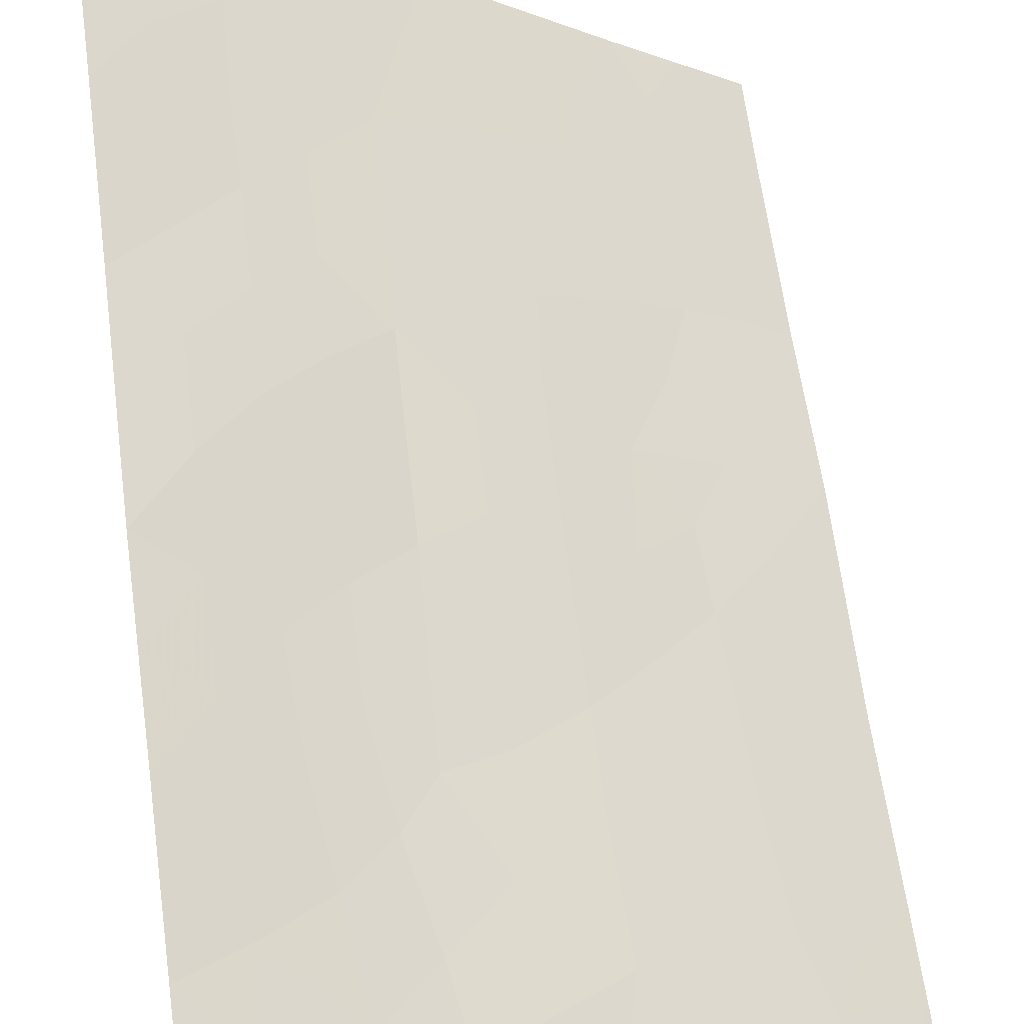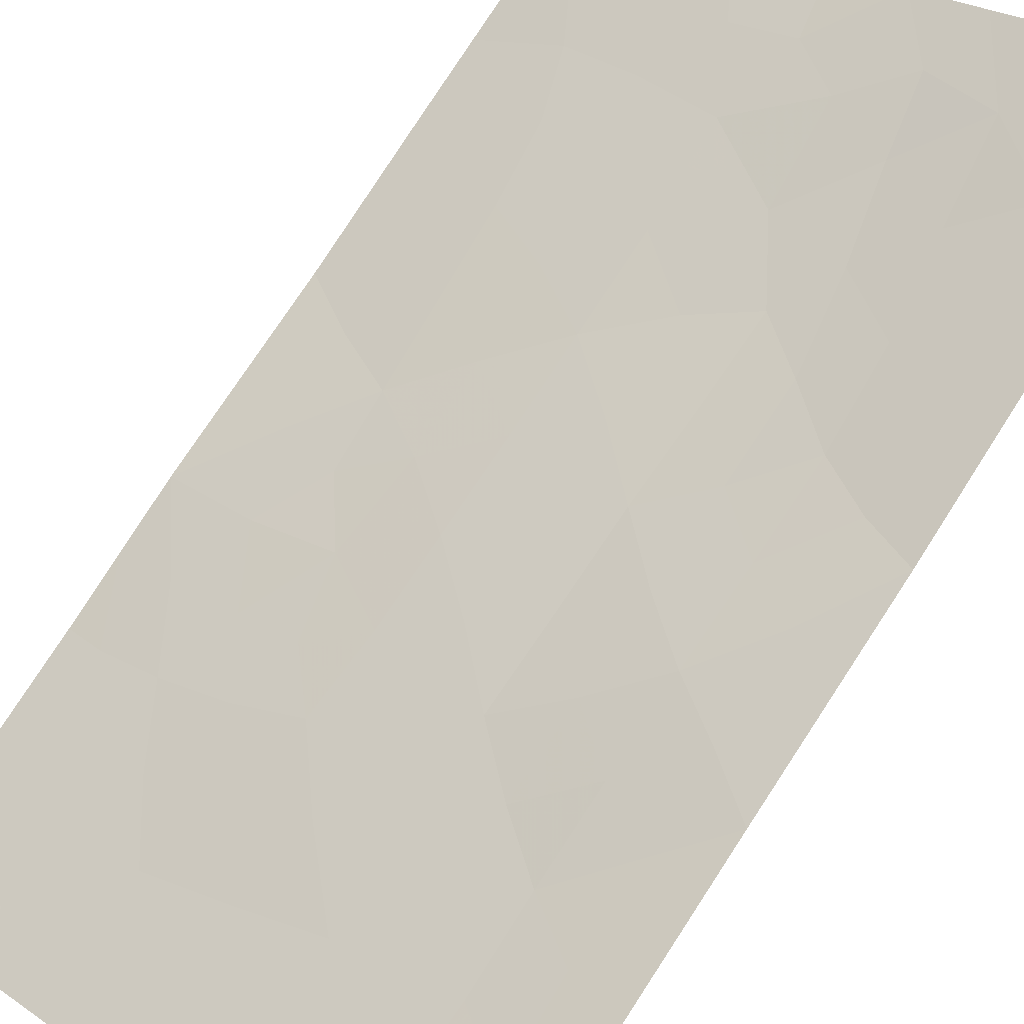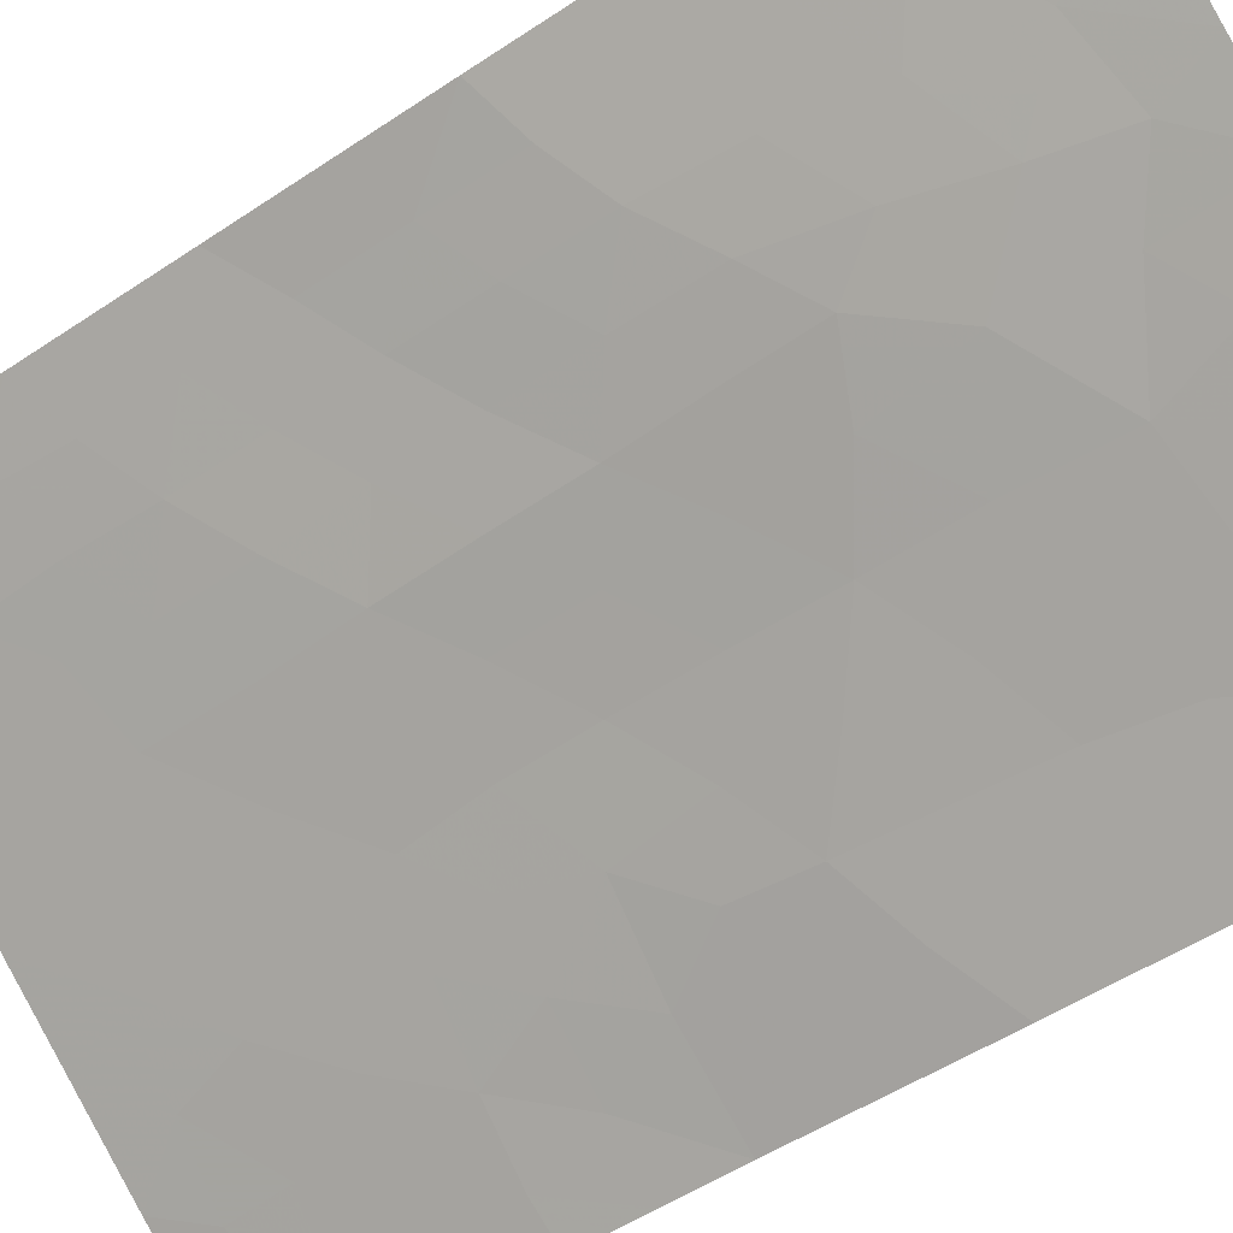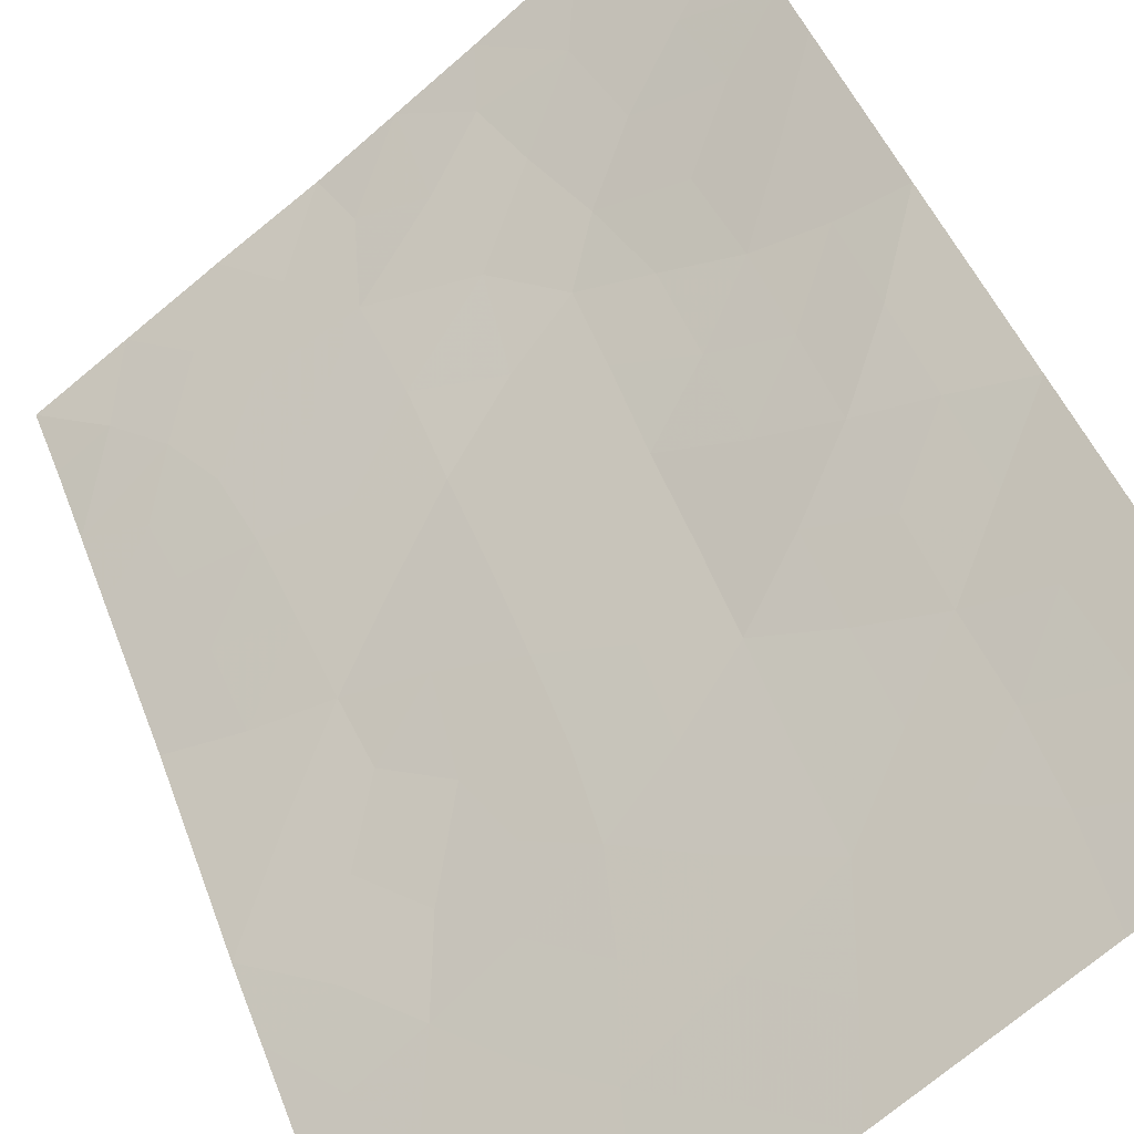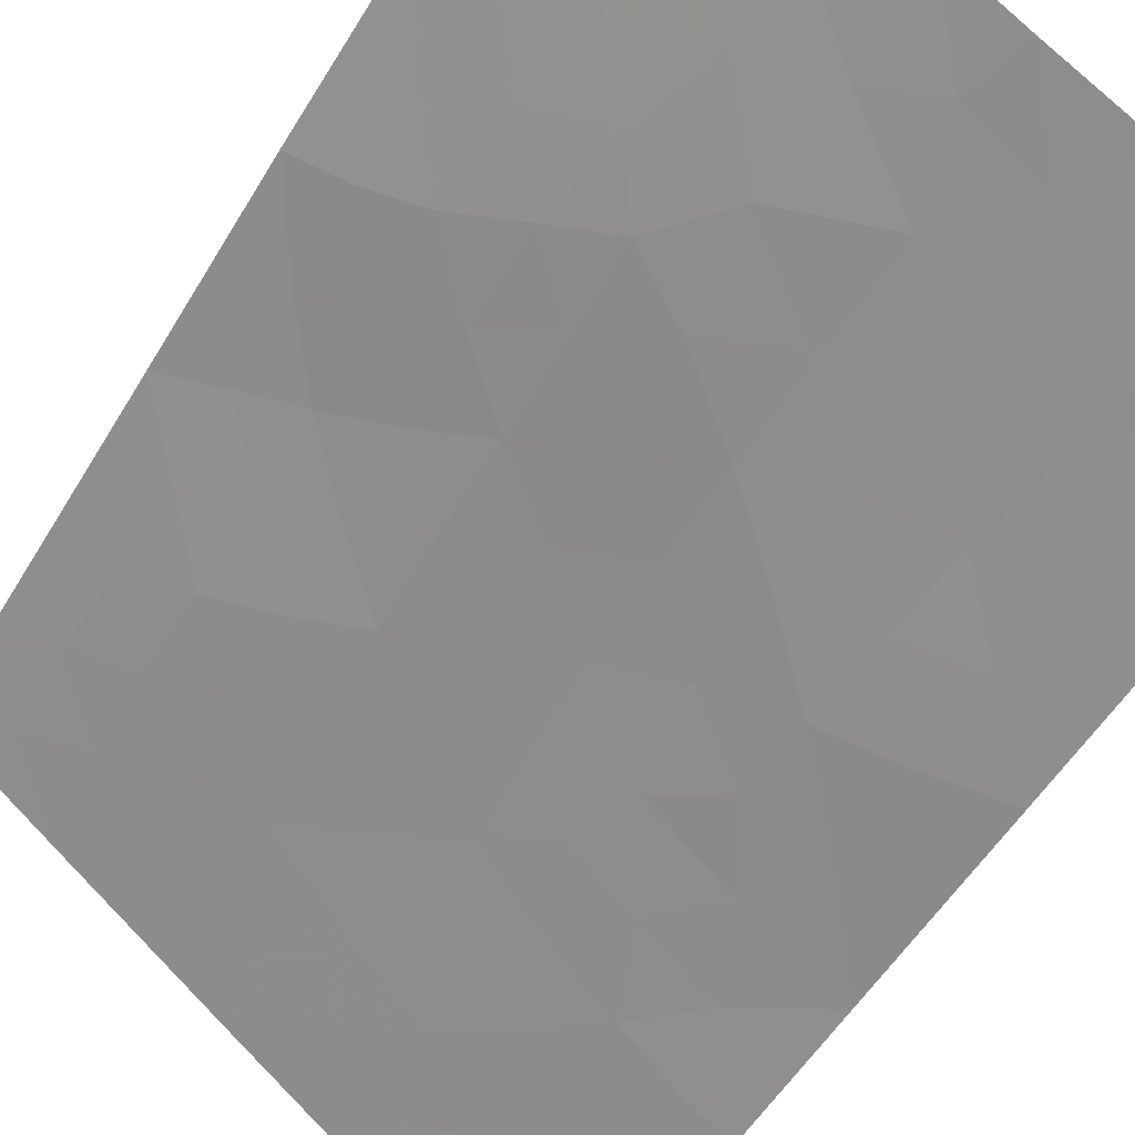
<metadata>
{"format":"obj","ext":"obj","renderer":"f3d","projection":"perspective","resolution":1024,"background":"white","views":[{"elev":62.5,"azim":-7.3,"up":"+Z"},{"elev":78.3,"azim":-146.6,"up":"+Z"},{"elev":-50.1,"azim":-53.4,"up":"+Z"},{"elev":42.9,"azim":161.3,"up":"+Z"},{"elev":-51.9,"azim":-29.6,"up":"+Z"}]}
</metadata>
<code>
v 25.49 50 75.01
v 23.67 50 76.38
v 24.72 43.5 75.62
v 24.76 45.72 75.59
v 26.06 42.21 74.66
v 26.07 44.46 74.66
v 22.42 38.08 77.55
v 22.5 38 77.49
v 24.46 38 75.96
v 26.16 46.5 74.57
v 22.33 49.02 77.4
v 22.34 47.49 77.41
v 23.53 44.62 76.57
v 26.69 48.43 74.14
v 22.35 45.53 77.43
v 28.83 45.11 72.66
v 27.43 43.45 73.65
v 28.81 46.88 72.62
v 27.93 39.56 73.38
v 28.84 40.74 72.67
v 22.39 40.86 77.49
v 24.66 41.35 75.65
v 23.5 42.39 76.54
v 28.82 42.64 72.64
v 27.55 41.34 73.62
v 22.33 50 77.39
v 22.42 38 77.55
v 27.01 38 74.08
v 28.86 38.83 72.7
v 22.36 43.02 77.44
v 26.01 38 74.78
v 28.88 38 72.73
v 28.8 48.93 72.6
v 27.37 50 73.63
v 28.8 50 72.61
v 23.54 46.8 76.49
v 27.68 46.85 73.44
v 26.12 39.77 74.66
v 22.41 39.12 77.53
v 26.86 45.04 74.06
v 24.81 48.03 75.54
v 23.72 40.11 76.42
v 24.58 50 75.7
v 25.16 49.07 75.27
v 24.3 49.06 75.91
v 26.06 43.35 74.66
v 25.37 42.84 75.15
v 25.38 43.97 75.15
v 22.89 48.32 76.98
v 22.34 48.25 77.41
v 22.94 46.16 76.96
v 22.35 46.51 77.42
v 28.82 45.99 72.64
v 28.16 46 73.11
v 28.37 46.91 72.93
v 27.66 40.37 73.56
v 27.07 39.61 73.99
v 26.87 40.61 74.12
v 28.3 40.25 73.08
v 28.23 41.05 73.12
v 22.37 41.94 77.47
v 22.92 42.76 76.99
v 22.95 41.66 77.01
v 28.83 41.69 72.66
v 28.18 42.02 73.13
v 27.48 42.39 73.64
v 28.14 43.09 73.14
v 22.97 49.37 76.91
v 23.56 48.88 76.47
v 23 50 76.89
v 23.01 40.61 76.99
v 22.39 40.16 77.51
v 26.43 50 74.32
v 26.04 49.22 74.62
v 28.32 38.82 73.11
v 28.85 39.78 72.69
v 22.35 44.27 77.43
v 22.94 45.06 77
v 22.93 43.89 77.01
v 27.46 38.78 73.74
v 27.94 38 73.41
v 28.09 50 73.12
v 25.32 41.68 75.18
v 26.06 41.04 74.68
v 25.18 40.45 75.31
v 23.52 47.87 76.5
v 24.06 48.27 76.09
v 24.15 47.38 76.03
v 26.91 46.73 74.01
v 26.38 47.48 74.39
v 27.23 47.66 73.75
v 26.58 38.82 74.36
v 25.54 47.25 75.01
v 23.54 45.72 76.53
v 28.83 43.88 72.65
v 28.08 44.18 73.19
v 27.64 48.64 73.45
v 28.07 47.82 73.14
v 28.8 47.9 72.61
v 24.15 46.3 76.04
v 24.13 45.2 76.09
v 24.09 42.98 76.09
v 24.68 42.36 75.64
v 24.09 41.84 76.08
v 23.5 43.51 76.55
v 24.12 44.1 76.1
v 25.87 38.77 74.87
v 25.24 38 75.37
v 25.28 39.23 75.3
v 26.76 42.82 74.14
v 26.8 41.72 74.14
v 26.74 43.9 74.16
v 25.44 46.15 75.09
v 26.08 45.51 74.64
v 25.4 45.07 75.14
v 27.81 45.13 73.38
v 27.36 45.96 73.68
v 27.37 44.35 73.69
v 24.8 46.83 75.55
v 26.66 45.93 74.2
v 24.74 44.61 75.61
v 24.5 39.66 75.84
v 23.87 38.93 76.37
v 24.26 40.72 75.97
v 23.56 41.24 76.51
v 23.48 38 76.72
v 22.93 47.22 76.95
v 23.1 39.61 76.95
v 24.68 38.73 75.77
v 22.99 38.65 77.09
v 27.67 49.4 73.41
v 25.75 48.25 74.84
v 26.91 49.28 73.98
v 28.34 49.21 72.93
f 43 44 45
f 46 47 48
f 51 52 127
f 53 54 55
f 56 57 58
f 59 56 60
f 61 62 63
f 64 60 65
f 66 67 65
f 49 11 68
f 2 68 70
f 27 7 8
f 71 128 72
f 19 76 75
f 77 78 79
f 80 75 81
f 83 84 85
f 86 87 88
f 89 90 91
f 80 92 57
f 78 51 94
f 95 67 96
f 98 91 97
f 99 55 98
f 94 100 101
f 102 103 104
f 79 105 62
f 106 102 105
f 38 92 107
f 108 109 107
f 110 66 111
f 46 112 110
f 113 114 115
f 54 116 117
f 118 116 96
f 84 111 58
f 119 93 113
f 89 117 120
f 40 118 112
f 47 83 103
f 88 119 100
f 101 121 106
f 48 121 115
f 114 120 40
f 69 45 87
f 122 123 42
f 104 124 125
f 125 71 63
f 2 43 45
f 43 1 44
f 45 44 41
f 6 46 48
f 46 5 47
f 48 47 3
f 130 7 39
f 11 49 50
f 50 49 12
f 36 51 127
f 51 15 52
f 127 52 12
f 18 53 55
f 53 16 54
f 55 54 37
f 25 56 58
f 56 19 57
f 58 57 38
f 20 59 60
f 59 19 56
f 60 56 25
f 21 61 63
f 61 30 62
f 63 62 23
f 24 64 65
f 64 20 60
f 65 60 25
f 25 66 65
f 66 17 67
f 65 67 24
f 69 68 2
f 11 26 68
f 70 68 26
f 21 71 72
f 71 42 128
f 72 128 39
f 1 73 74
f 73 34 133
f 14 132 74
f 75 29 32
f 19 59 76
f 59 20 76
f 75 76 29
f 30 77 79
f 77 15 78
f 79 78 13
f 28 80 81
f 80 19 75
f 81 75 32
f 82 35 134
f 22 83 85
f 83 5 84
f 85 84 38
f 86 36 127
f 49 86 127
f 36 86 88
f 88 87 41
f 37 89 91
f 89 10 90
f 91 90 14
f 19 80 57
f 80 28 92
f 57 92 38
f 14 90 132
f 90 10 93
f 44 132 41
f 13 78 94
f 78 15 51
f 94 51 36
f 16 95 96
f 95 24 67
f 96 67 17
f 34 82 131
f 133 97 14
f 98 37 91
f 97 91 14
f 33 99 98
f 99 18 55
f 98 55 37
f 13 94 101
f 94 36 100
f 101 100 4
f 23 102 104
f 102 3 103
f 104 103 22
f 30 79 62
f 79 13 105
f 62 105 23
f 13 106 105
f 106 3 102
f 105 102 23
f 28 31 92
f 107 92 31
f 31 108 107
f 108 9 129
f 107 109 38
f 5 110 111
f 110 17 66
f 111 66 25
f 5 46 110
f 46 6 112
f 110 112 17
f 4 113 115
f 113 10 114
f 115 114 6
f 37 54 117
f 54 16 116
f 117 116 40
f 17 118 96
f 118 40 116
f 96 116 16
f 38 84 58
f 84 5 111
f 58 111 25
f 4 119 113
f 119 41 93
f 113 93 10
f 10 89 120
f 89 37 117
f 120 117 40
f 6 40 112
f 112 118 17
f 3 47 103
f 47 5 83
f 103 83 22
f 36 88 100
f 88 41 119
f 100 119 4
f 13 101 106
f 101 4 121
f 106 121 3
f 6 48 115
f 48 3 121
f 115 121 4
f 6 114 40
f 114 10 120
f 69 2 45
f 87 45 41
f 122 129 123
f 123 128 42
f 23 104 125
f 104 22 124
f 125 124 42
f 85 122 124
f 8 7 130
f 126 130 123
f 23 125 63
f 125 42 71
f 63 71 21
f 49 68 69
f 122 42 124
f 130 128 123
f 109 122 85
f 49 127 12
f 108 129 109
f 129 9 123
f 130 39 128
f 38 109 85
f 109 129 122
f 85 124 22
f 8 130 126
f 126 123 9
f 86 49 69
f 133 34 131
f 86 69 87
f 74 73 133
f 74 133 14
f 134 97 131
f 132 44 74
f 131 82 134
f 133 131 97
f 132 90 93
f 132 93 41
f 74 44 1
f 97 33 98
f 97 134 33
f 134 35 33

</code>
